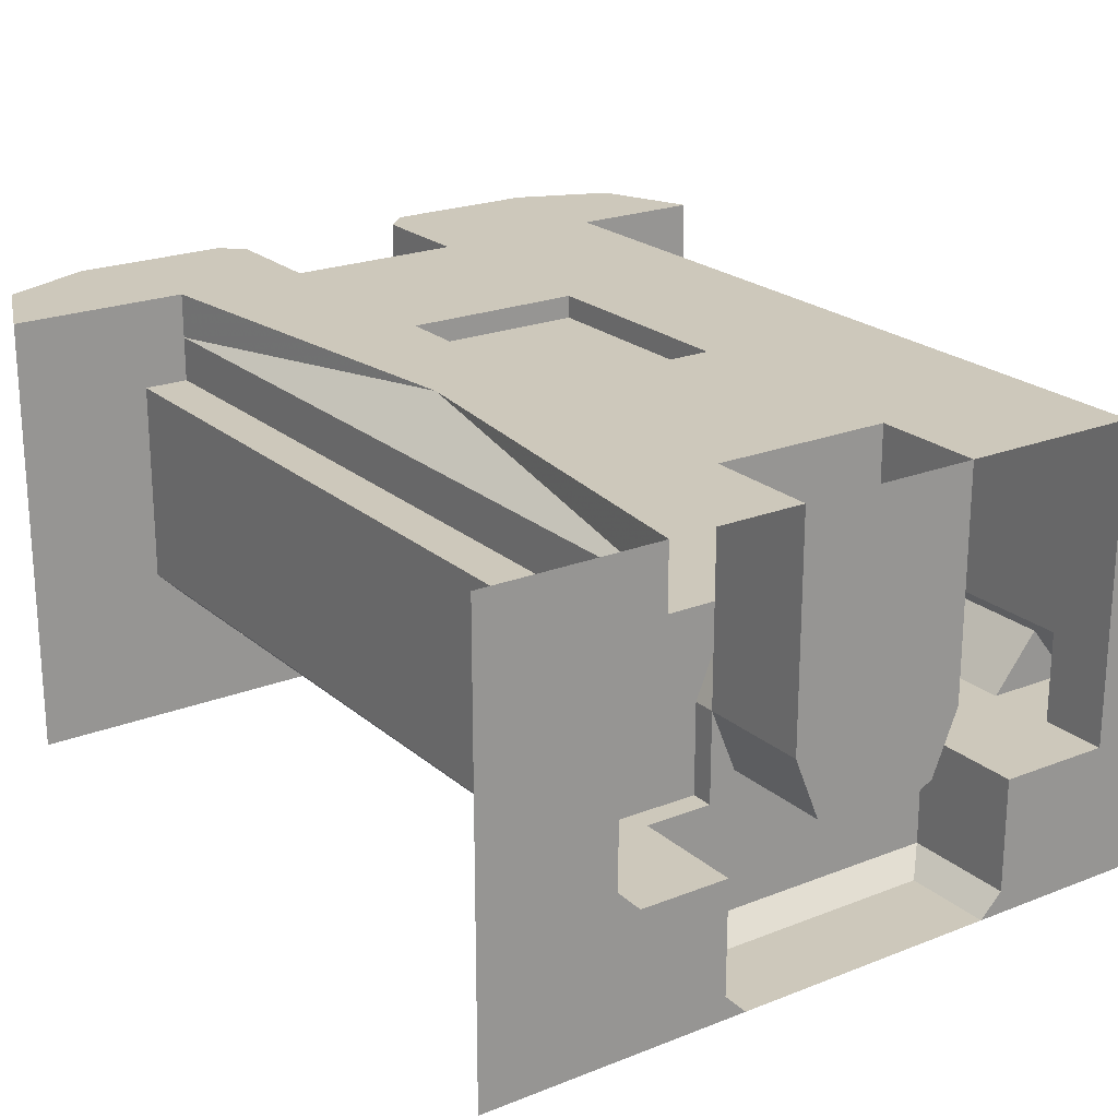
<metadata>
{"format":"obj","ext":"obj","renderer":"f3d","projection":"perspective","resolution":1024,"background":"white","views":[{"elev":22.0,"azim":-34.7,"up":"+Y"}]}
</metadata>
<code>
v -0.175 -0.1 -0.625
v 0.175 -0.1 -0.625
v 0.175 -0.225 -0.625
v -0.175 -0.225 -0.625
v -0.175 -0.1 -0.625
v -0.175 -0.225 -0.625
v -0.175 -0.225 -0.5
v -0.175 -0.1 -0.5
v 0.175 -0.225 -0.625
v 0.175 -0.1 -0.625
v 0.175 -0.1 -0.5
v 0.175 -0.225 -0.5
v 0.07071 0.07071 -0.65
v 0.1 0 -0.65
v 0.1 0 -0.625
v 0.07071 0.07071 -0.625
v 0 0.1 -0.65
v 0.07071 0.07071 -0.65
v 0.07071 0.07071 -0.625
v 0 0.1 -0.625
v -0.07071 0.07071 -0.65
v 0 0.1 -0.65
v 0 0.1 -0.625
v -0.07071 0.07071 -0.625
v -0.1 0 -0.65
v -0.07071 0.07071 -0.65
v -0.07071 0.07071 -0.625
v -0.1 0 -0.625
v 0.2 0.1 -1.175
v -0.2 0.1 -1.175
v -0.2 0.1 -0.65
v 0.2 0.1 -0.65
v -0.2 0.1 -1.175
v -0.2 -0.1 -1.175
v -0.2 -0.1 -0.65
v -0.2 0.1 -0.65
v 0.2 0.1 -0.65
v 0.2 -0.1 -0.65
v 0.2 -0.1 -1.175
v 0.2 0.1 -1.175
v 0.07071 -0.07071 -0.625
v 0.1 0 -0.625
v 0.1 0 -0.5
v 0.07071 -0.07071 -0.5
v 0 -0.1 -0.625
v 0.07071 -0.07071 -0.625
v 0.07071 -0.07071 -0.5
v 0 -0.1 -0.5
v -0.07071 -0.07071 -0.625
v 0 -0.1 -0.625
v 0 -0.1 -0.5
v -0.07071 -0.07071 -0.5
v -0.1 0 -0.625
v -0.07071 -0.07071 -0.625
v -0.07071 -0.07071 -0.5
v -0.1 0 -0.5
v 0.07071 -0.07071 -0.5
v 0 -0.1 -0.5
v -0.07071 -0.07071 -0.5
v 0.07071 -0.07071 -0.5
v -0.07071 -0.07071 -0.5
v -0.1 0 -0.5
v 0.1 0 -0.5
v 0.1 -0.1 -0.625
v 0.07071 -0.07071 -0.625
v 0.1 0 -0.625
v 0.1 -0.1 -0.625
v 0 -0.1 -0.625
v 0.07071 -0.07071 -0.625
v -0.1 -0.1 -0.625
v -0.07071 -0.07071 -0.625
v 0 -0.1 -0.625
v -0.1 -0.1 -0.625
v -0.1 0 -0.625
v -0.07071 -0.07071 -0.625
v 0.1 0.1 -0.65
v 0.07071 0.07071 -0.65
v 0.1 0 -0.65
v 0.1 0.1 -0.65
v 0 0.1 -0.65
v 0.07071 0.07071 -0.65
v -0.1 0.1 -0.65
v -0.07071 0.07071 -0.65
v 0 0.1 -0.65
v -0.1 0.1 -0.65
v -0.1 0 -0.65
v -0.07071 0.07071 -0.65
v 0.1 0.1 -0.625
v 0.07071 0.07071 -0.625
v 0.1 0 -0.625
v 0.1 0.1 -0.625
v 0 0.1 -0.625
v 0.07071 0.07071 -0.625
v -0.1 0.1 -0.625
v -0.07071 0.07071 -0.625
v 0 0.1 -0.625
v -0.1 0.1 -0.625
v -0.1 0 -0.625
v -0.07071 0.07071 -0.625
v 0.1 0.1 -1.175
v 0.07071 0.07071 -1.175
v 0.1 0 -1.175
v 0.1 0.1 -1.175
v 0 0.1 -1.175
v 0.07071 0.07071 -1.175
v -0.1 0.1 -1.175
v -0.07071 0.07071 -1.175
v 0 0.1 -1.175
v -0.1 0.1 -1.175
v -0.1 0 -1.175
v -0.07071 0.07071 -1.175
v 0.1 -0.1 -1.4
v 0.07071 -0.07071 -1.4
v 0.1 0 -1.4
v 0.1 -0.1 -1.4
v 0 -0.1 -1.4
v 0.07071 -0.07071 -1.4
v -0.1 -0.1 -1.4
v -0.07071 -0.07071 -1.4
v 0 -0.1 -1.4
v -0.1 -0.1 -1.4
v -0.1 0 -1.4
v -0.07071 -0.07071 -1.4
v 0.07071 0.07071 -1.175
v 0.1 0 -1.175
v 0.1 0 -1.4
v 0.07071 0.07071 -1.4
v 0 0.1 -1.175
v 0.07071 0.07071 -1.175
v 0.07071 0.07071 -1.4
v 0 0.1 -1.4
v -0.07071 0.07071 -1.175
v 0 0.1 -1.175
v 0 0.1 -1.4
v -0.07071 0.07071 -1.4
v -0.1 0 -1.175
v -0.07071 0.07071 -1.175
v -0.07071 0.07071 -1.4
v -0.1 0 -1.4
v -0.1 0.1 -1.4
v -0.07071 0.07071 -1.4
v -0.1 0 -1.4
v -0.1 0.1 -1.4
v 0 0.1 -1.4
v -0.07071 0.07071 -1.4
v 0.1 0.1 -1.4
v 0.07071 0.07071 -1.4
v 0 0.1 -1.4
v 0.1 0.1 -1.4
v 0.1 0 -1.4
v 0.07071 0.07071 -1.4
v 0.07071 -0.07071 -1.525
v 0.1 0 -1.525
v 0.1 0 -1.4
v 0.07071 -0.07071 -1.4
v 0 -0.1 -1.525
v 0.07071 -0.07071 -1.525
v 0.07071 -0.07071 -1.4
v 0 -0.1 -1.4
v -0.07071 -0.07071 -1.525
v 0 -0.1 -1.525
v 0 -0.1 -1.4
v -0.07071 -0.07071 -1.4
v -0.1 0 -1.525
v -0.07071 -0.07071 -1.525
v -0.07071 -0.07071 -1.4
v -0.1 0 -1.4
v -0.3 -0.25 -1.55
v -0.4061 -0.25 -1.506
v -0.45 -0.25 -1.4
v 0.3 -0.25 -1.55
v 0.4061 -0.25 -1.506
v 0.45 -0.25 -1.4
v -0.3 0.25 -1.55
v -0.4061 0.25 -1.506
v -0.45 0.25 -1.4
v 0.3 0.25 -1.4
v 0.3 0.25 -1.55
v 0.4061 0.25 -1.506
v 0.3 0.25 -1.4
v 0.4061 0.25 -1.506
v 0.45 0.25 -1.4
v -0.4061 -0.25 -1.506
v -0.45 -0.25 -1.4
v -0.45 0.25 -1.4
v -0.4061 0.25 -1.506
v -0.3 -0.25 -1.55
v -0.4061 -0.25 -1.506
v -0.4061 0.25 -1.506
v -0.3 0.25 -1.55
v 0.4061 -0.25 -1.506
v 0.3 -0.25 -1.55
v 0.3 0.25 -1.55
v 0.4061 0.25 -1.506
v 0.45 -0.25 -1.4
v 0.4061 -0.25 -1.506
v 0.4061 0.25 -1.506
v 0.45 0.25 -1.4
v 0.125 -0.125 -1.55
v 0.08839 -0.08839 -1.55
v 0.125 0 -1.55
v 0.125 -0.125 -1.55
v 0 -0.125 -1.55
v 0.08839 -0.08839 -1.55
v -0.125 -0.125 -1.55
v -0.08839 -0.08839 -1.55
v 0 -0.125 -1.55
v -0.125 -0.125 -1.55
v -0.125 0 -1.55
v -0.08839 -0.08839 -1.55
v 0 -0.1 -1.525
v -0.01305 -0.09914 -1.525
v -0.01631 -0.1239 -1.55
v 0 -0.125 -1.55
v -0.01305 -0.09914 -1.525
v -0.02588 -0.09659 -1.525
v -0.03235 -0.1207 -1.55
v -0.01631 -0.1239 -1.55
v -0.02588 -0.09659 -1.525
v -0.03827 -0.09239 -1.525
v -0.04784 -0.1155 -1.55
v -0.03235 -0.1207 -1.55
v -0.03827 -0.09239 -1.525
v -0.05 -0.0866 -1.525
v -0.0625 -0.1082 -1.55
v -0.04784 -0.1155 -1.55
v -0.05 -0.0866 -1.525
v -0.06088 -0.07934 -1.525
v -0.0761 -0.09917 -1.55
v -0.0625 -0.1082 -1.55
v -0.06088 -0.07934 -1.525
v -0.07071 -0.07071 -1.525
v -0.08839 -0.08839 -1.55
v -0.0761 -0.09917 -1.55
v -0.07071 -0.07071 -1.525
v -0.07934 -0.06088 -1.525
v -0.09917 -0.0761 -1.55
v -0.08839 -0.08839 -1.55
v -0.07934 -0.06088 -1.525
v -0.0866 -0.05 -1.525
v -0.1082 -0.0625 -1.55
v -0.09917 -0.0761 -1.55
v -0.0866 -0.05 -1.525
v -0.09239 -0.03827 -1.525
v -0.1155 -0.04784 -1.55
v -0.1082 -0.0625 -1.55
v -0.09239 -0.03827 -1.525
v -0.09659 -0.02588 -1.525
v -0.1207 -0.03235 -1.55
v -0.1155 -0.04784 -1.55
v -0.09659 -0.02588 -1.525
v -0.09914 -0.01305 -1.525
v -0.1239 -0.01631 -1.55
v -0.1207 -0.03235 -1.55
v -0.09914 -0.01305 -1.525
v -0.1 0 -1.525
v -0.125 0 -1.55
v -0.1239 -0.01631 -1.55
v 0.1 0 -1.525
v 0.09914 -0.01305 -1.525
v 0.1239 -0.01631 -1.55
v 0.125 0 -1.55
v 0.09914 -0.01305 -1.525
v 0.09659 -0.02588 -1.525
v 0.1207 -0.03235 -1.55
v 0.1239 -0.01631 -1.55
v 0.09659 -0.02588 -1.525
v 0.09239 -0.03827 -1.525
v 0.1155 -0.04784 -1.55
v 0.1207 -0.03235 -1.55
v 0.09239 -0.03827 -1.525
v 0.0866 -0.05 -1.525
v 0.1082 -0.0625 -1.55
v 0.1155 -0.04784 -1.55
v 0.0866 -0.05 -1.525
v 0.07934 -0.06088 -1.525
v 0.09917 -0.0761 -1.55
v 0.1082 -0.0625 -1.55
v 0.07934 -0.06088 -1.525
v 0.07071 -0.07071 -1.525
v 0.08839 -0.08839 -1.55
v 0.09917 -0.0761 -1.55
v 0.07071 -0.07071 -1.525
v 0.06088 -0.07934 -1.525
v 0.0761 -0.09917 -1.55
v 0.08839 -0.08839 -1.55
v 0.06088 -0.07934 -1.525
v 0.05 -0.0866 -1.525
v 0.0625 -0.1082 -1.55
v 0.0761 -0.09917 -1.55
v 0.05 -0.0866 -1.525
v 0.03827 -0.09239 -1.525
v 0.04784 -0.1155 -1.55
v 0.0625 -0.1082 -1.55
v 0.03827 -0.09239 -1.525
v 0.02588 -0.09659 -1.525
v 0.03235 -0.1207 -1.55
v 0.04784 -0.1155 -1.55
v 0.02588 -0.09659 -1.525
v 0.01305 -0.09914 -1.525
v 0.01631 -0.1239 -1.55
v 0.03235 -0.1207 -1.55
v 0.01305 -0.09914 -1.525
v 0 -0.1 -1.525
v 0 -0.125 -1.55
v 0.01631 -0.1239 -1.55
v 0.1 0.225 -0.9
v -0.1 0.225 -0.9
v -0.1 0.225 -1.15
v 0.1 0.225 -1.15
v 0.1 0.225 -0.9
v 0.1 0.25 -0.9
v -0.1 0.25 -0.9
v -0.1 0.225 -0.9
v 0.1 0.225 -1.15
v 0.1 0.25 -1.15
v 0.1 0.25 -0.9
v 0.1 0.225 -0.9
v -0.1 0.225 -1.15
v -0.1 0.25 -1.15
v 0.1 0.25 -1.15
v 0.1 0.225 -1.15
v -0.1 0.225 -0.9
v -0.1 0.25 -0.9
v -0.1 0.25 -1.15
v -0.1 0.225 -1.15
v -0.3 0.15 -0.5
v -0.25 0.15 -0.5
v -0.25 0.15 -1.4
v -0.3 0.15 -1.4
v -0.3 0.15 -0.5
v -0.3 0.15 -1.4
v -0.3 -0.075 -1.4
v -0.3 -0.075 -0.5
v -0.2 0.25 -0.95
v -0.25 0.2 -0.5
v -0.25 0.25 -0.5
v -0.25 0.25 -1.4
v -0.25 0.2 -1.4
v -0.2 0.25 -0.95
v -0.2 0.25 -0.95
v -0.25 0.2 -1.4
v -0.25 0.2 -0.5
v 0.1 -0.1 -0.625
v 0.1 0 -0.625
v 0.1 0 -0.65
v 0.1 -0.1 -0.65
v -0.25 0.25 -0.5
v -0.1 0.25 -0.5
v -0.1 0.25 -0.625
v -0.1 0.25 -1.4
v -0.25 0.25 -1.4
v -0.1 0.25 -1.15
v -0.3 0.25 -1.55
v -0.125 0.25 -1.55
v -0.125 0 -1.55
v -0.125 -0.125 -1.55
v -0.3 -0.25 -1.55
v -0.3 0.25 -1.55
v -0.125 0 -1.55
v 0.125 -0.125 -1.55
v 0.125 0 -1.55
v 0.3 0.25 -1.55
v 0.3 -0.25 -1.55
v 0.125 0 -1.55
v 0.125 0.25 -1.55
v 0.3 0.25 -1.55
v 0.125 0.25 -1.55
v 0.1 0.25 -1.525
v 0.3 0.25 -1.55
v 0.1 0.25 -1.525
v 0.1 0 -1.525
v 0.1 0 -1.4
v 0.1 0.25 -1.4
v -0.1 0 -1.4
v -0.1 0 -1.525
v -0.1 0.25 -1.525
v -0.1 0.25 -1.4
v -0.3 0.15 -1.4
v -0.25 0.15 -1.4
v -0.25 0.2 -1.4
v -0.3 -0.075 -1.4
v -0.45 -0.25 -1.4
v -0.275 -0.1 -1.4
v -0.1 0.1 -1.175
v -0.2 0.1 -1.175
v -0.2 -0.1 -1.175
v -0.1 -0.1 -1.175
v 0.2 0.1 -1.175
v 0.1 0.1 -1.175
v 0.1 -0.1 -1.175
v 0.2 -0.1 -1.175
v 0.1 0.25 -0.5
v 0.3 0.25 -0.5
v 0.1 0.25 -0.625
v 0.1 0.25 -0.625
v 0.3 0.25 -0.5
v 0.1 0.25 -0.9
v 0.3 0.25 -0.5
v 0.3 0.25 -1.4
v 0.1 0.25 -1.15
v 0.1 0.25 -0.9
v 0.1 0.25 -1.15
v 0.3 0.25 -1.4
v 0.1 0.25 -1.4
v 0.15 -0.25 -0.5
v 0.175 -0.225 -0.5
v 0.45 -0.25 -0.5
v -0.175 -0.225 -0.5
v -0.15 -0.25 -0.5
v -0.45 -0.25 -0.5
v -0.175 -0.225 -0.5
v -0.275 -0.1 -0.5
v -0.175 -0.1 -0.5
v -0.25 0.15 -0.5
v -0.3 0.15 -0.5
v -0.25 0.2 -0.5
v -0.25 0.15 -0.5
v -0.25 0.2 -0.5
v -0.25 0.2 -1.4
v -0.25 0.15 -1.4
v -0.1 0.1 -0.625
v 0.1 0.1 -0.625
v 0.1 0.25 -0.625
v -0.1 0.25 -0.625
v 0.1 0.25 -0.625
v 0.1 0.25 -0.9
v -0.1 0.25 -0.9
v -0.1 0.25 -0.625
v -0.1 0.25 -1.15
v 0.1 0.25 -1.15
v 0.1 0.25 -1.4
v -0.1 0.25 -1.4
v -0.175 -0.225 -0.625
v -0.15 -0.25 -0.6
v -0.15 -0.25 -0.5
v -0.175 -0.225 -0.5
v 0.15 -0.25 -0.5
v 0.15 -0.25 -0.6
v 0.175 -0.225 -0.625
v 0.175 -0.225 -0.5
v 0.15 -0.25 -0.6
v -0.15 -0.25 -0.6
v -0.175 -0.225 -0.625
v 0.175 -0.225 -0.625
v -0.2 -0.1 -1.175
v -0.2 -0.1 -0.65
v -0.275 -0.1 -0.5
v -0.275 -0.1 -1.4
v 0.3 -0.1 -1.225
v 0.3 -0.1 -0.65
v 0.2 -0.1 -0.65
v 0.2 -0.1 -1.175
v 0.1 0.1 -1.4
v -0.1 0.1 -1.4
v -0.1 0.25 -1.4
v 0.1 0.25 -1.4
v -0.3 -0.25 -1.55
v 0.3 -0.25 -1.55
v 0.45 -0.25 -1.4
v -0.45 -0.25 -1.4
v -0.1 0.25 -1.525
v -0.1 0 -1.525
v -0.125 0 -1.55
v -0.125 0.25 -1.55
v 0.125 0.25 -1.55
v 0.125 0 -1.55
v 0.1 0 -1.525
v 0.1 0.25 -1.525
v 0.4 -0.1 -0.65
v 0.3 -0.1 -0.65
v 0.3 -0.1 -0.575
v 0.4 -0.1 -0.575
v 0.3 -0.1 -1.3
v 0.3 -0.1 -1.225
v 0.4 -0.1 -1.225
v 0.4 -0.1 -1.3
v 0.4 -0.1 -1.225
v 0.35 -0.0375 -1.225
v 0.35 -0.0375 -0.65
v 0.4 -0.1 -0.65
v 0.35 -0.0375 -1.225
v 0.3 -0.1 -1.225
v 0.3 -0.1 -0.65
v 0.35 -0.0375 -0.65
v 0.35 -0.0375 -1.225
v 0.4 -0.1 -1.225
v 0.3 -0.1 -1.225
v 0.3 -0.1 -0.65
v 0.4 -0.1 -0.65
v 0.35 -0.0375 -0.65
v -0.1 -0.1 -0.65
v -0.1 0 -0.65
v -0.1 0 -0.625
v -0.1 -0.1 -0.625
v 0.15 -0.25 -0.6
v 0.15 -0.25 -0.5
v -0.15 -0.25 -0.5
v -0.15 -0.25 -0.6
v 0.3 -0.1 -0.5
v 0.175 -0.1 -0.5
v 0.175 -0.1 -0.625
v 0.3 -0.1 -0.575
v 0.3 -0.1 -0.575
v 0.175 -0.1 -0.625
v 0.2 -0.1 -0.65
v 0.3 -0.1 -0.65
v 0.2 -0.1 -0.65
v 0.175 -0.1 -0.625
v 0.1 -0.1 -0.625
v 0.1 -0.1 -0.65
v -0.2 -0.1 -0.65
v -0.175 -0.1 -0.625
v -0.175 -0.1 -0.5
v -0.275 -0.1 -0.5
v -0.1 -0.1 -0.65
v -0.1 -0.1 -0.625
v -0.175 -0.1 -0.625
v -0.2 -0.1 -0.65
v 0.3 -0.1 -1.4
v 0.3 -0.1 -1.3
v 0.1 -0.1 -1.175
v 0.1 -0.1 -1.4
v 0.2 -0.1 -1.175
v 0.1 -0.1 -1.175
v 0.3 -0.1 -1.3
v 0.3 -0.1 -1.225
v -0.1 -0.1 -1.175
v -0.2 -0.1 -1.175
v -0.275 -0.1 -1.4
v -0.1 -0.1 -1.4
v -0.1 0.25 -0.625
v -0.1 0.25 -0.9
v -0.2 0.25 -0.95
v -0.25 0.25 -0.5
v -0.2 0.25 -0.95
v -0.1 0.25 -0.9
v -0.1 0.25 -1.15
v -0.25 0.25 -1.4
v -0.3 -0.25 -1.55
v -0.125 -0.125 -1.55
v 0.125 -0.125 -1.55
v 0.3 -0.25 -1.55
v 0.1 0.25 -1.4
v 0.3 0.25 -1.4
v 0.3 0.25 -1.55
v 0.1 0.25 -1.525
v -0.1 0.25 -1.4
v -0.1 0.25 -1.525
v -0.125 0.25 -1.55
v -0.25 0.25 -1.4
v -0.3 0.25 -1.55
v -0.45 0.25 -1.4
v -0.25 0.25 -1.4
v -0.125 0.25 -1.55
v -0.25 0.25 -1.4
v -0.45 0.25 -1.4
v -0.3 0.15 -1.4
v -0.25 0.2 -1.4
v -0.45 -0.25 -1.4
v -0.3 -0.075 -1.4
v -0.3 0.15 -1.4
v -0.45 0.25 -1.4
v -0.45 -0.25 -1.4
v -0.1 -0.1 -1.4
v -0.275 -0.1 -1.4
v 0.1 -0.1 -1.4
v -0.1 -0.1 -1.4
v -0.45 -0.25 -1.4
v 0.45 -0.25 -1.4
v 0.3 -0.1 -1.4
v 0.1 -0.1 -1.4
v 0.45 -0.25 -1.4
v 0.3 0.25 -1.4
v 0.3 -0.1 -1.4
v 0.45 -0.25 -1.4
v 0.45 0.25 -1.4
v 0.45 -0.25 -0.5
v 0.175 -0.225 -0.5
v 0.175 -0.1 -0.5
v 0.3 -0.1 -0.5
v 0.3 0.25 -0.5
v 0.45 0.25 -0.5
v 0.45 -0.25 -0.5
v 0.3 -0.1 -0.5
v -0.175 -0.225 -0.5
v -0.45 -0.25 -0.5
v -0.3 -0.075 -0.5
v -0.275 -0.1 -0.5
v -0.3 0.15 -0.5
v -0.3 -0.075 -0.5
v -0.45 -0.25 -0.5
v -0.45 0.25 -0.5
v -0.45 0.25 -0.5
v -0.25 0.25 -0.5
v -0.25 0.2 -0.5
v -0.3 0.15 -0.5
v 0.1 0.25 -0.625
v 0.1 0.25 -0.5
v 0.1 0 -0.5
v 0.1 0 -0.625
v -0.1 0 -0.625
v -0.1 0 -0.5
v -0.1 0.25 -0.5
v -0.1 0.25 -0.625
v -0.1 0 -0.5
v 0.1 0 -0.5
v 0.1 0.25 -0.5
v -0.1 0.25 -0.5
v -0.275 -0.1 -0.5
v -0.3 -0.075 -0.5
v -0.3 -0.075 -1.4
v -0.275 -0.1 -1.4
v -0.1 -0.1 -1.4
v -0.1 0 -1.4
v -0.1 0 -1.175
v -0.1 -0.1 -1.175
v 0.1 -0.1 -1.175
v 0.1 0 -1.175
v 0.1 0 -1.4
v 0.1 -0.1 -1.4
v -0.2 -0.1 -0.65
v -0.2 0.1 -0.65
v -0.1 0.1 -0.65
v -0.1 -0.1 -0.65
v 0.1 0.1 -0.65
v 0.2 0.1 -0.65
v 0.2 -0.1 -0.65
v 0.1 -0.1 -0.65
v 0.3 -0.1 -0.575
v 0.3 0 -0.575
v 0.3 0.25 -0.5
v 0.3 -0.1 -0.5
v 0.3 0.25 -1.4
v 0.3 0.25 -0.5
v 0.3 0 -0.575
v 0.3 0 -1.3
v 0.3 0.25 -1.4
v 0.3 0 -1.3
v 0.3 -0.1 -1.3
v 0.3 -0.1 -1.4
v 0.3707 -0.02929 -1.3
v 0.3 0 -1.3
v 0.3 0 -0.575
v 0.3707 -0.02929 -0.575
v 0.4 -0.1 -1.3
v 0.3707 -0.02929 -1.3
v 0.3707 -0.02929 -0.575
v 0.4 -0.1 -0.575
v 0.3 -0.1 -1.3
v 0.3 0 -1.3
v 0.3707 -0.02929 -1.3
v 0.3 -0.1 -1.3
v 0.3707 -0.02929 -1.3
v 0.4 -0.1 -1.3
v 0.3 -0.1 -0.575
v 0.3 0 -0.575
v 0.3707 -0.02929 -0.575
v 0.3 -0.1 -0.575
v 0.3707 -0.02929 -0.575
v 0.4 -0.1 -0.575
g mesh7364799
f 1 2 3
f 3 4 1
g mesh7364800
f 5 6 7
f 7 8 5
g mesh7364801
f 9 10 11
f 11 12 9
g mesh7364805
f 13 14 15
f 15 16 13
f 17 18 19
f 19 20 17
f 21 22 23
f 23 24 21
f 25 26 27
f 27 28 25
g mesh7364809
f 29 31 30
f 31 29 32
f 33 35 34
f 35 33 36
f 37 39 38
f 39 37 40
g mesh7364813
f 41 43 42
f 43 41 44
f 45 47 46
f 47 45 48
f 49 51 50
f 51 49 52
f 53 55 54
f 55 53 56
g mesh7364817
f 57 58 59
f 60 61 62
f 62 63 60
g mesh7364819
f 64 65 66
f 67 68 69
f 70 71 72
f 73 74 75
g mesh7364821
f 76 78 77
f 79 81 80
f 82 84 83
f 85 87 86
g mesh7364823
f 88 89 90
f 91 92 93
f 94 95 96
f 97 98 99
g mesh7364825
f 100 101 102
f 103 104 105
f 106 107 108
f 109 110 111
g mesh7364827
f 112 114 113
f 115 117 116
f 118 120 119
f 121 123 122
g mesh7364831
f 124 126 125
f 126 124 127
f 128 130 129
f 130 128 131
f 132 134 133
f 134 132 135
f 136 138 137
f 138 136 139
g mesh7364837
f 140 141 142
f 143 144 145
f 146 147 148
f 149 150 151
g mesh7364839
f 152 154 153
f 154 152 155
f 156 158 157
f 158 156 159
f 160 162 161
f 162 160 163
f 164 166 165
f 166 164 167
g mesh7364841
f 168 170 169
g mesh7364844
f 171 172 173
g mesh7364847
f 174 175 176
g mesh7364850
f 177 179 178
f 180 182 181
g mesh7364853
f 183 184 185
f 185 186 183
f 187 188 189
f 189 190 187
g mesh7364855
f 191 192 193
f 193 194 191
f 195 196 197
f 197 198 195
g mesh7364859
f 199 200 201
f 202 203 204
f 205 206 207
f 208 209 210
g mesh7364861
f 211 213 212
f 213 211 214
f 215 217 216
f 217 215 218
f 219 221 220
f 221 219 222
f 223 225 224
f 225 223 226
f 227 229 228
f 229 227 230
f 231 233 232
f 233 231 234
f 235 237 236
f 237 235 238
f 239 241 240
f 241 239 242
f 243 245 244
f 245 243 246
f 247 249 248
f 249 247 250
f 251 253 252
f 253 251 254
f 255 257 256
f 257 255 258
g mesh7364863
f 259 261 260
f 261 259 262
f 263 265 264
f 265 263 266
f 267 269 268
f 269 267 270
f 271 273 272
f 273 271 274
f 275 277 276
f 277 275 278
f 279 281 280
f 281 279 282
f 283 285 284
f 285 283 286
f 287 289 288
f 289 287 290
f 291 293 292
f 293 291 294
f 295 297 296
f 297 295 298
f 299 301 300
f 301 299 302
f 303 305 304
f 305 303 306
g mesh7364865
f 307 309 308
f 309 307 310
f 311 313 312
f 313 311 314
f 315 317 316
f 317 315 318
f 319 321 320
f 321 319 322
f 323 325 324
f 325 323 326
g mesh7364867
f 327 328 329
f 329 330 327
f 331 332 333
f 333 334 331
g mesh7364869
f 335 336 337
f 338 339 340
f 341 342 343
g mesh7364870
f 344 345 346
f 346 347 344
f 348 349 350
f 351 352 353
f 354 355 356
f 357 358 359
f 359 360 357
f 361 362 363
f 363 364 361
f 365 366 367
f 368 369 370
g mesh7364872
f 371 372 373
f 373 374 371
g mesh7364874
f 375 376 377
f 377 378 375
f 379 380 381
f 382 383 384
g mesh7364876
f 385 386 387
f 387 388 385
g mesh7364878
f 389 390 391
f 391 392 389
f 393 394 395
f 396 397 398
f 399 400 401
f 401 402 399
f 403 404 405
f 406 407 408
f 409 410 411
f 412 413 414
f 415 416 417
g mesh7364881
f 418 419 420
f 420 421 418
g mesh7364883
f 422 423 424
f 424 425 422
f 426 427 428
f 428 429 426
g mesh7364885
f 430 431 432
f 432 433 430
f 434 435 436
f 436 437 434
f 438 439 440
f 440 441 438
f 442 443 444
f 444 445 442
f 446 447 448
f 448 449 446
f 450 451 452
f 452 453 450
g mesh7364887
f 454 455 456
f 456 457 454
f 458 459 460
f 460 461 458
g mesh7364889
f 462 463 464
f 464 465 462
g mesh7364891
f 466 467 468
f 468 469 466
g mesh7364893
f 470 472 471
f 472 470 473
g mesh7364895
f 474 476 475
f 476 474 477
g mesh7364897
f 478 480 479
f 480 478 481
f 482 484 483
f 484 482 485
f 486 488 487
f 489 491 490
g mesh7364899
f 492 493 494
f 494 495 492
g mesh7364901
f 496 497 498
f 498 499 496
f 500 501 502
f 502 503 500
f 504 505 506
f 506 507 504
f 508 509 510
f 510 511 508
f 512 513 514
f 514 515 512
f 516 517 518
f 518 519 516
f 520 521 522
f 522 523 520
f 524 525 526
f 526 527 524
f 528 529 530
f 530 531 528
f 532 533 534
f 534 535 532
f 536 537 538
f 538 539 536
f 540 541 542
f 542 543 540
f 544 545 546
f 546 547 544
f 548 549 550
f 550 551 548
f 552 553 554
f 554 555 552
f 556 557 558
f 558 559 556
f 560 561 562
f 562 563 560
f 564 565 566
f 567 568 569
f 569 570 567
f 571 572 573
f 574 575 576
f 576 577 574
f 578 579 580
f 580 581 578
f 582 583 584
f 584 585 582
f 586 587 588
f 588 589 586
f 590 591 592
f 592 593 590
f 594 595 596
f 596 597 594
g mesh7364903
f 598 600 599
f 600 598 601
g mesh7364904
f 602 604 603
f 604 602 605
g mesh7364905
f 606 608 607
f 608 606 609
g mesh7364907
f 610 611 612
f 612 613 610
g mesh7364909
f 614 615 616
f 616 617 614
g mesh7364911
f 618 619 620
f 620 621 618
g mesh7364913
f 622 623 624
f 624 625 622
g mesh7364915
f 626 627 628
f 628 629 626
f 630 631 632
f 632 633 630
f 634 635 636
f 636 637 634
f 638 639 640
f 640 641 638
g mesh7364919
f 642 643 644
f 644 645 642
f 646 647 648
f 648 649 646
g mesh7364923
f 650 651 652
f 653 654 655
g mesh7364925
f 656 658 657
f 659 661 660

</code>
